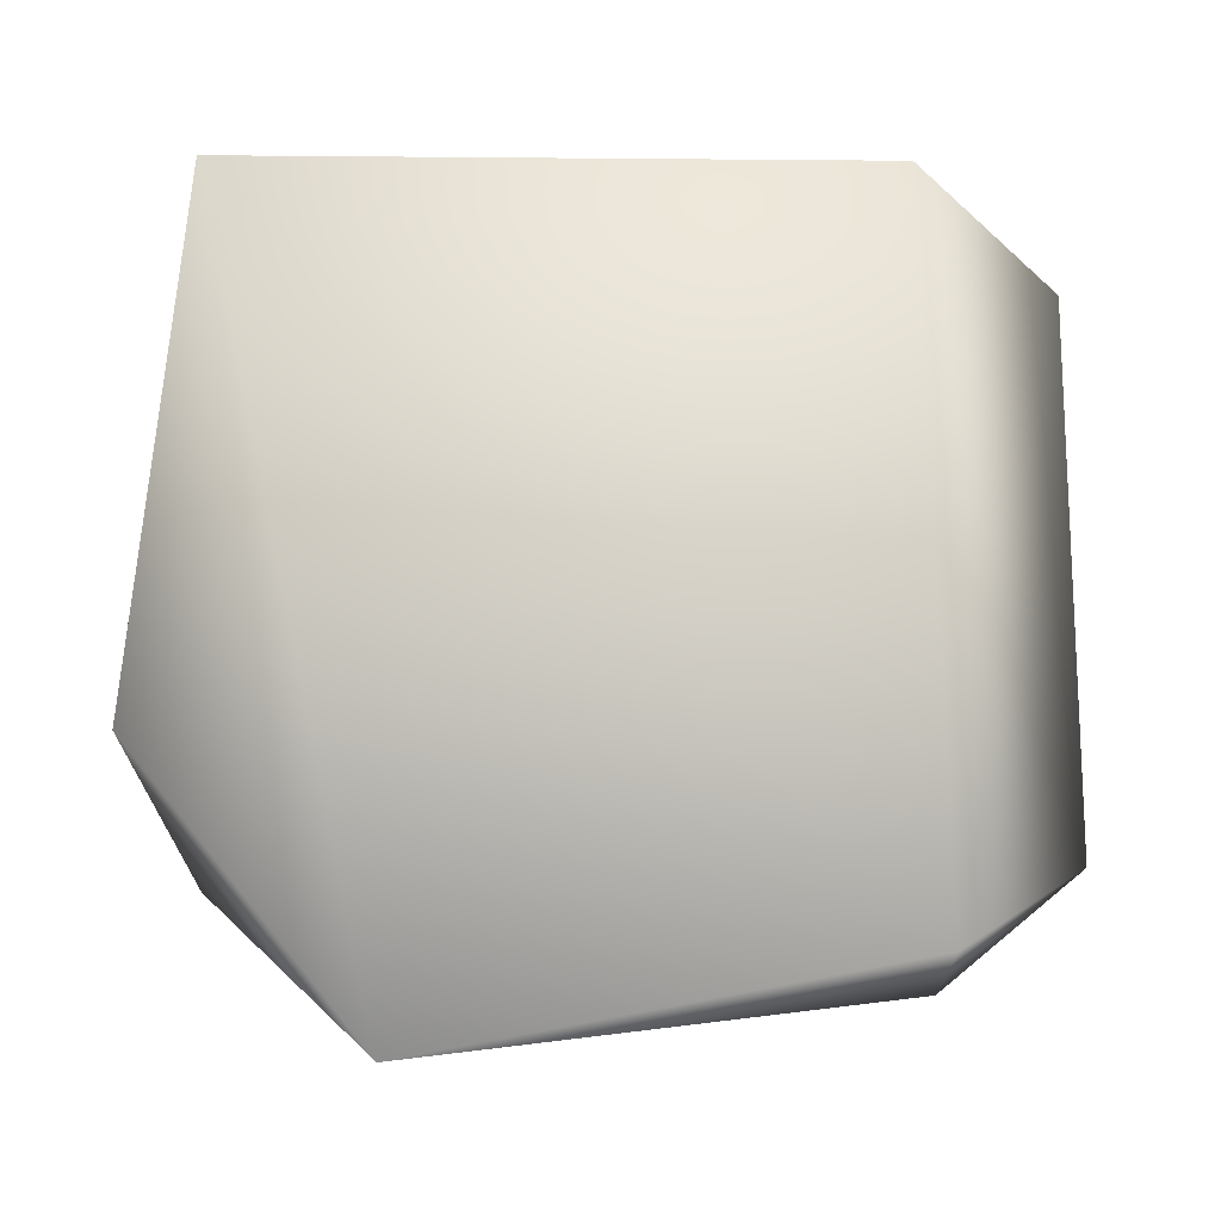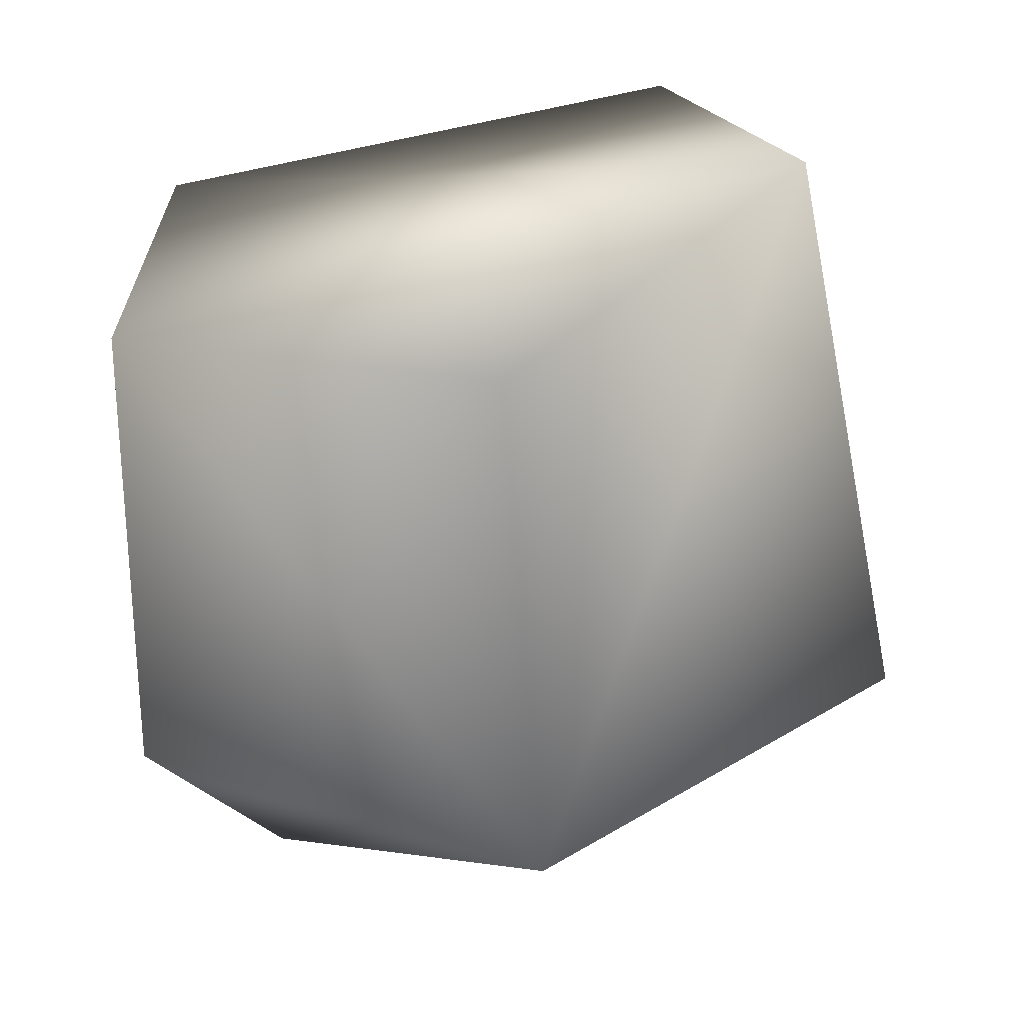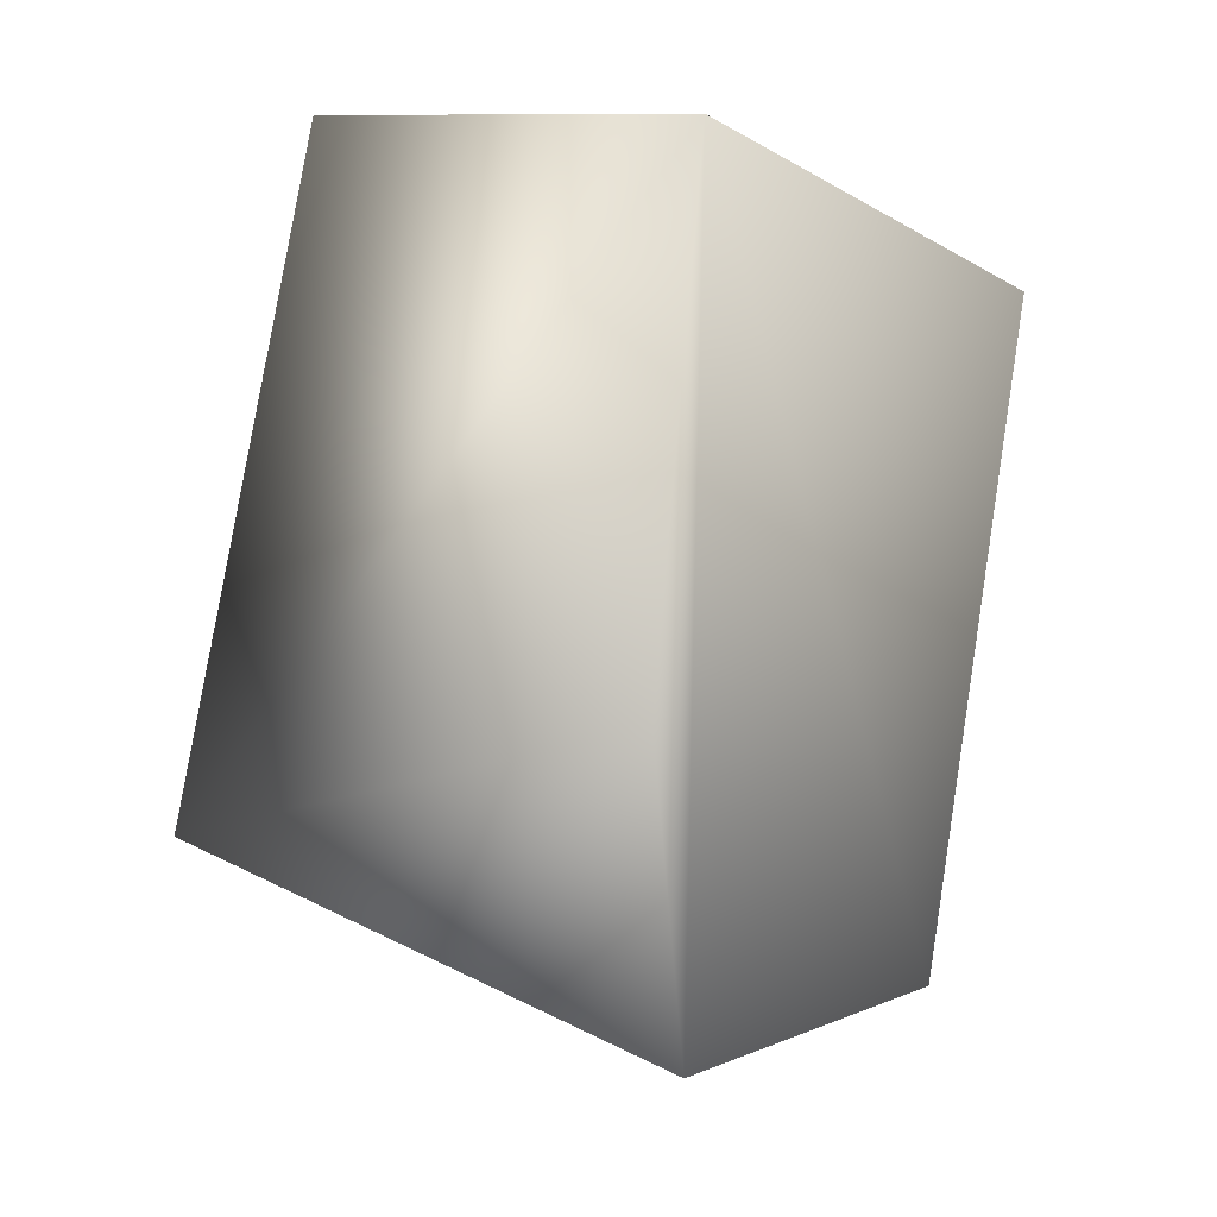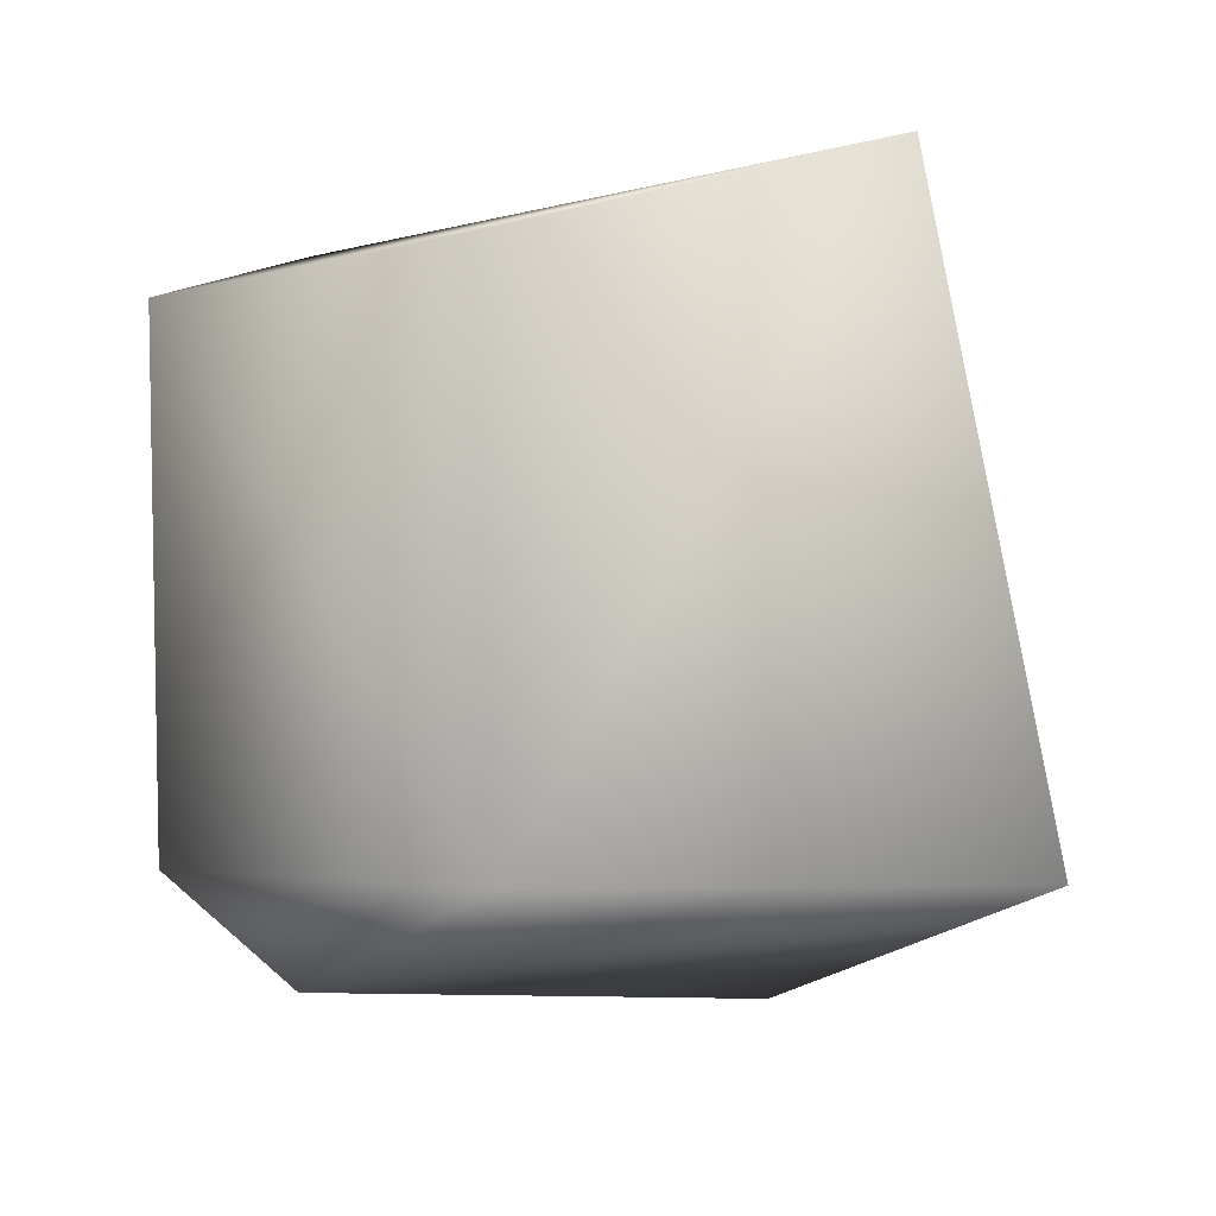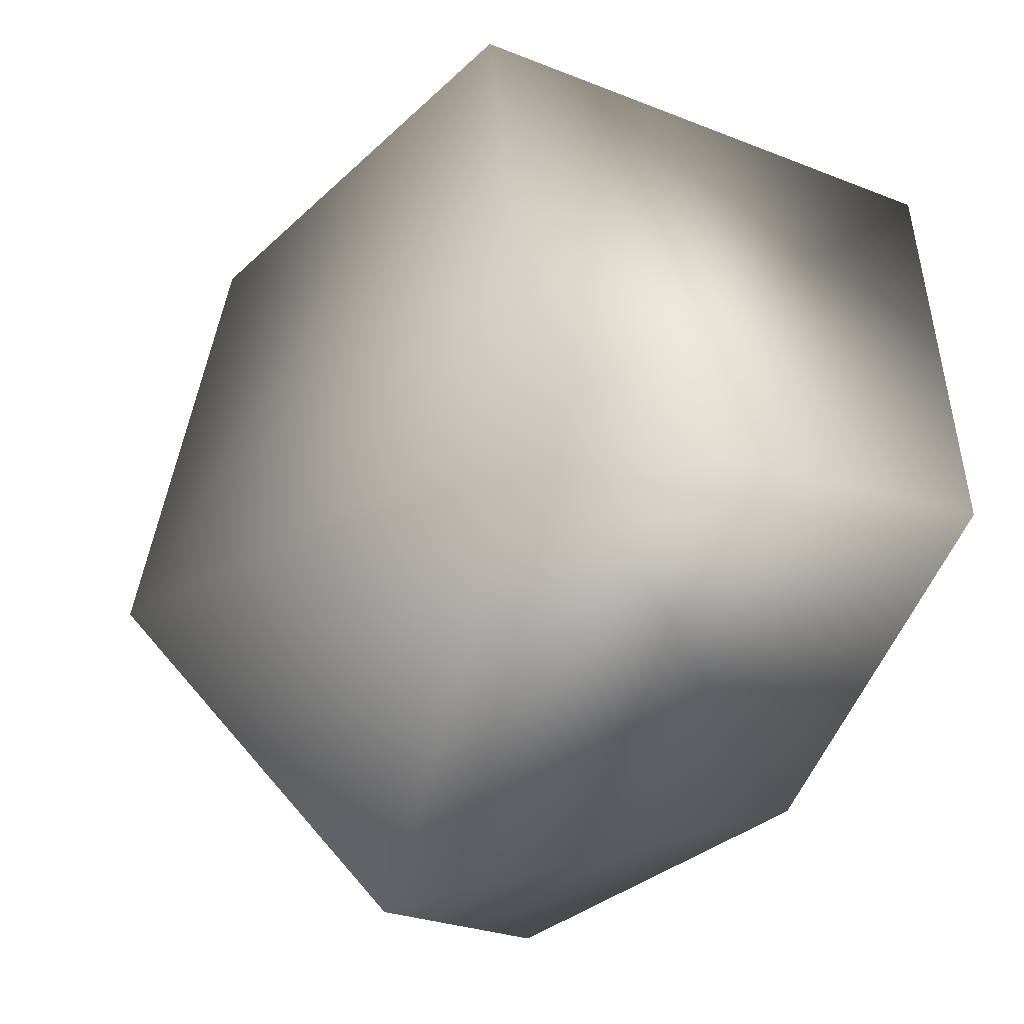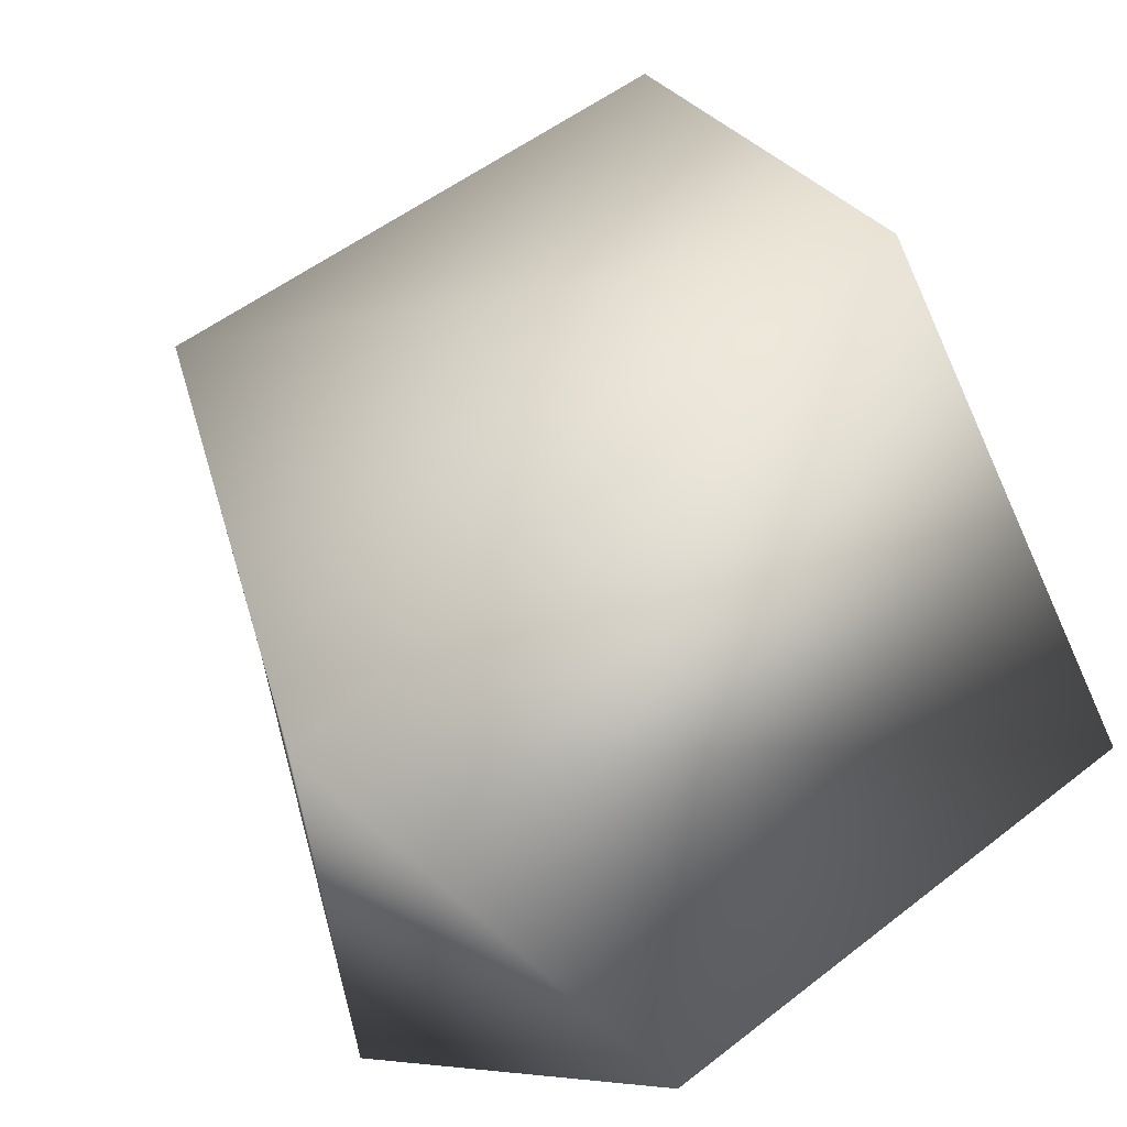
<metadata>
{"format":"obj","ext":"obj","renderer":"f3d","projection":"perspective","resolution":1024,"background":"white","views":[{"elev":-14.3,"azim":104.4,"up":"+Z"},{"elev":32.4,"azim":-101.4,"up":"+Z"},{"elev":-9.9,"azim":47.7,"up":"+Z"},{"elev":8.2,"azim":-83.5,"up":"+Z"},{"elev":-38.9,"azim":-13.3,"up":"+Z"},{"elev":-79.6,"azim":-52.1,"up":"+Y"}]}
</metadata>
<code>
v -0.03079 0.8423 -0.5196
v 0.1931 0.663 -0.6788
v -0.1228 0.5785 -0.7061
v -0.7136 0.1519 -0.3732
v -0.5765 0.1972 0.5921
v -0.1508 -0.4516 0.7445
v 0.7493 -0.413 0.5248
v 0.7444 -0.5166 -0.3814
v 0.4618 -0.1884 -0.8543
v -0.1182 -0.7164 -0.4849
v 0.4479 0.6613 0.5259
v -0.06674 0.8289 0.4708
f 1 2 3
f 3 4 1
f 6 5 4 10
f 7 8 9
f 9 8 10
f 3 2 9 10
f 2 1 12 11
f 4 5 12 1
f 6 7 11 12
f 12 5 6
f 2 11 7 9
f 10 4 3
f 7 10 8
f 6 10 7

</code>
